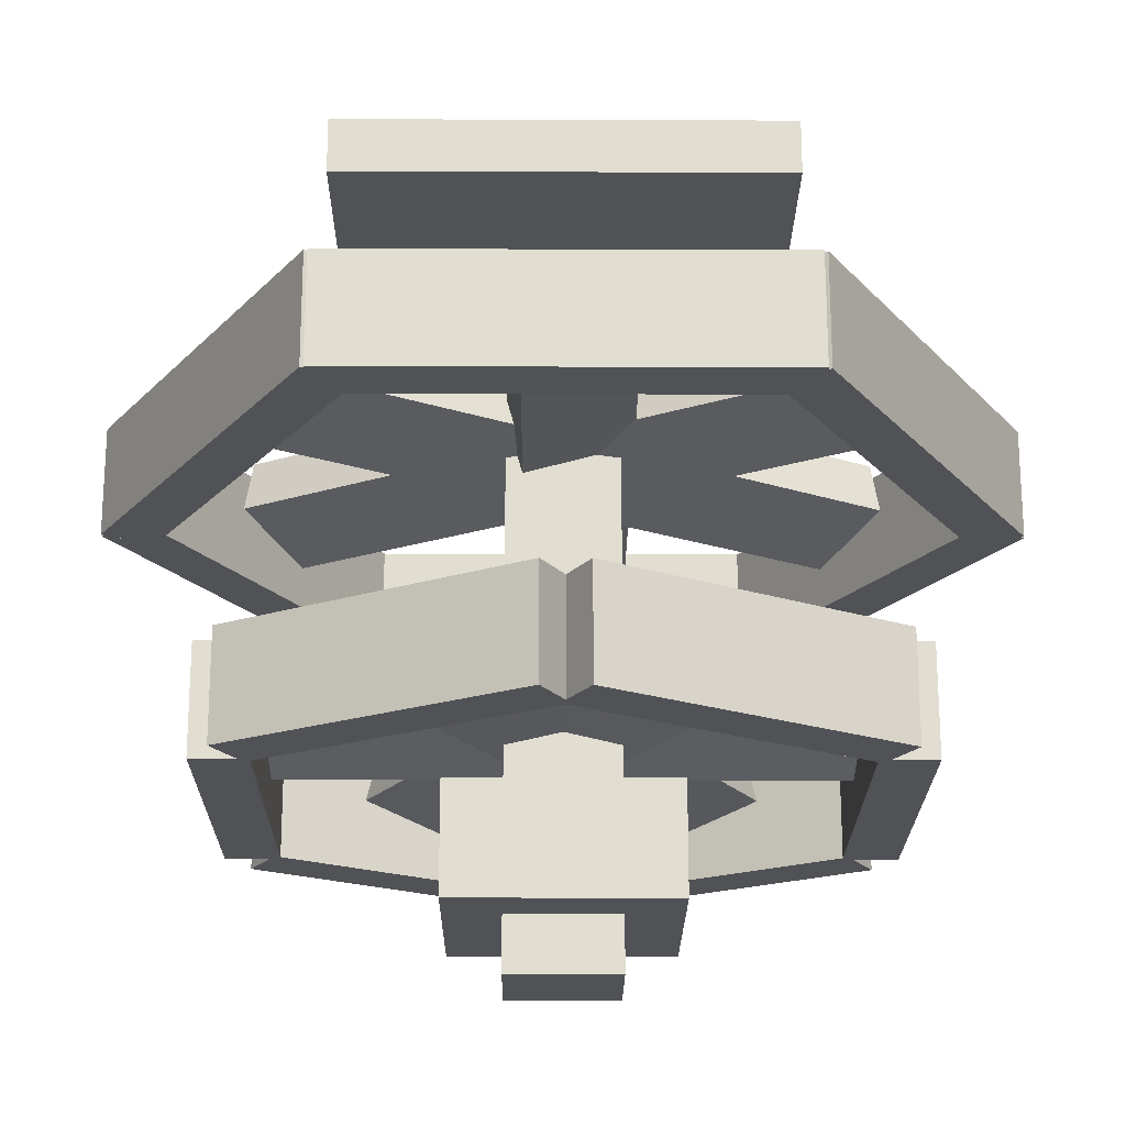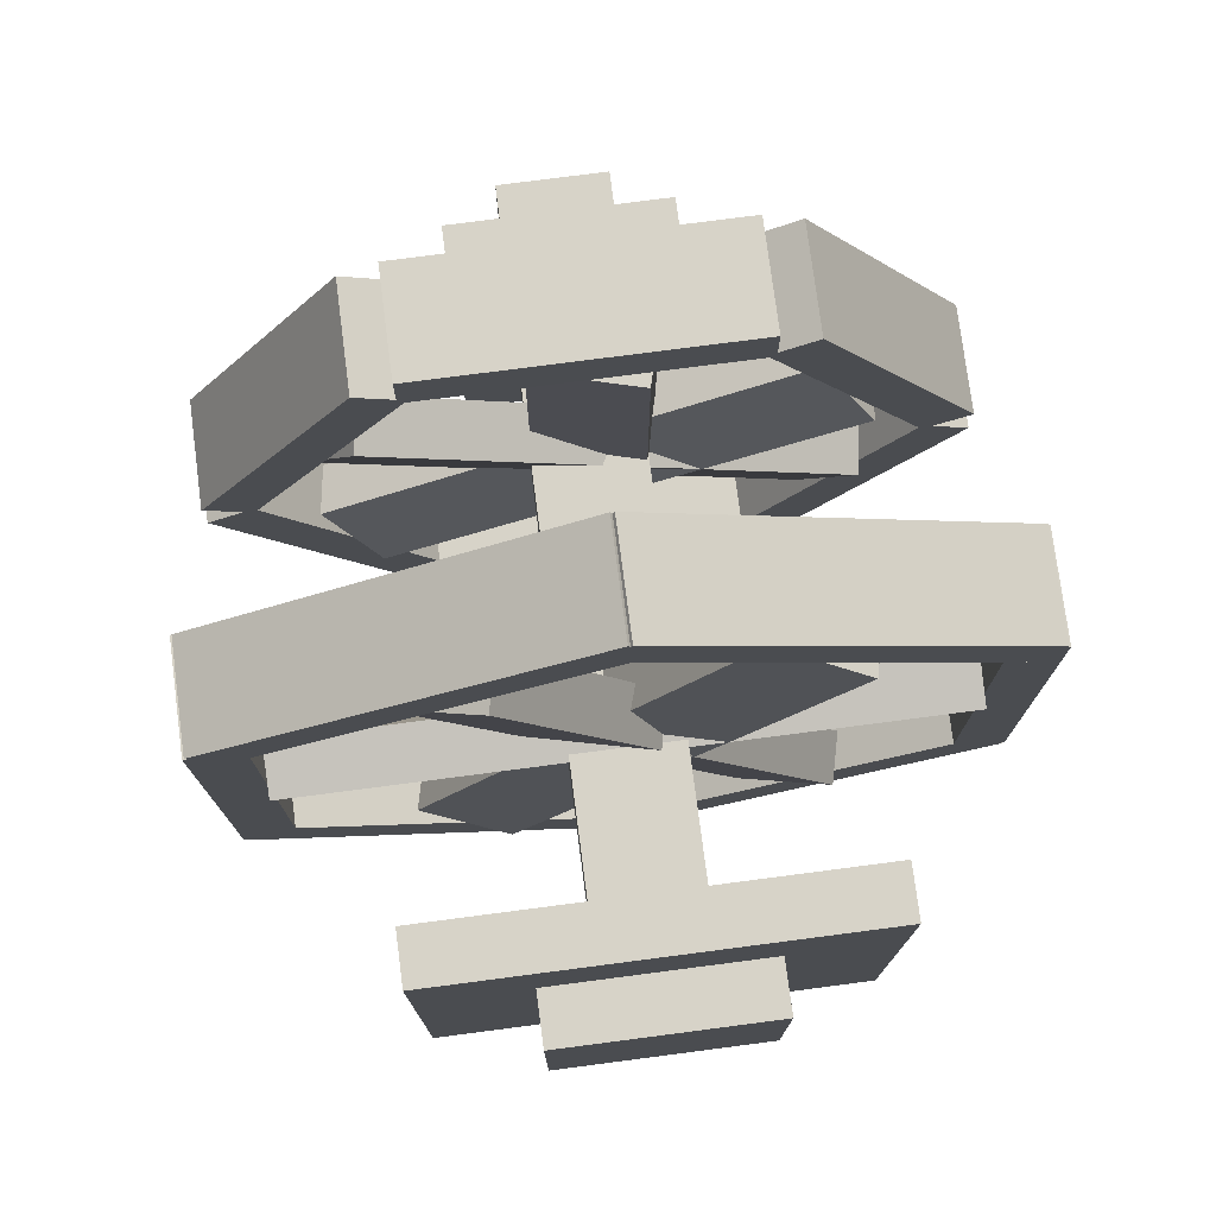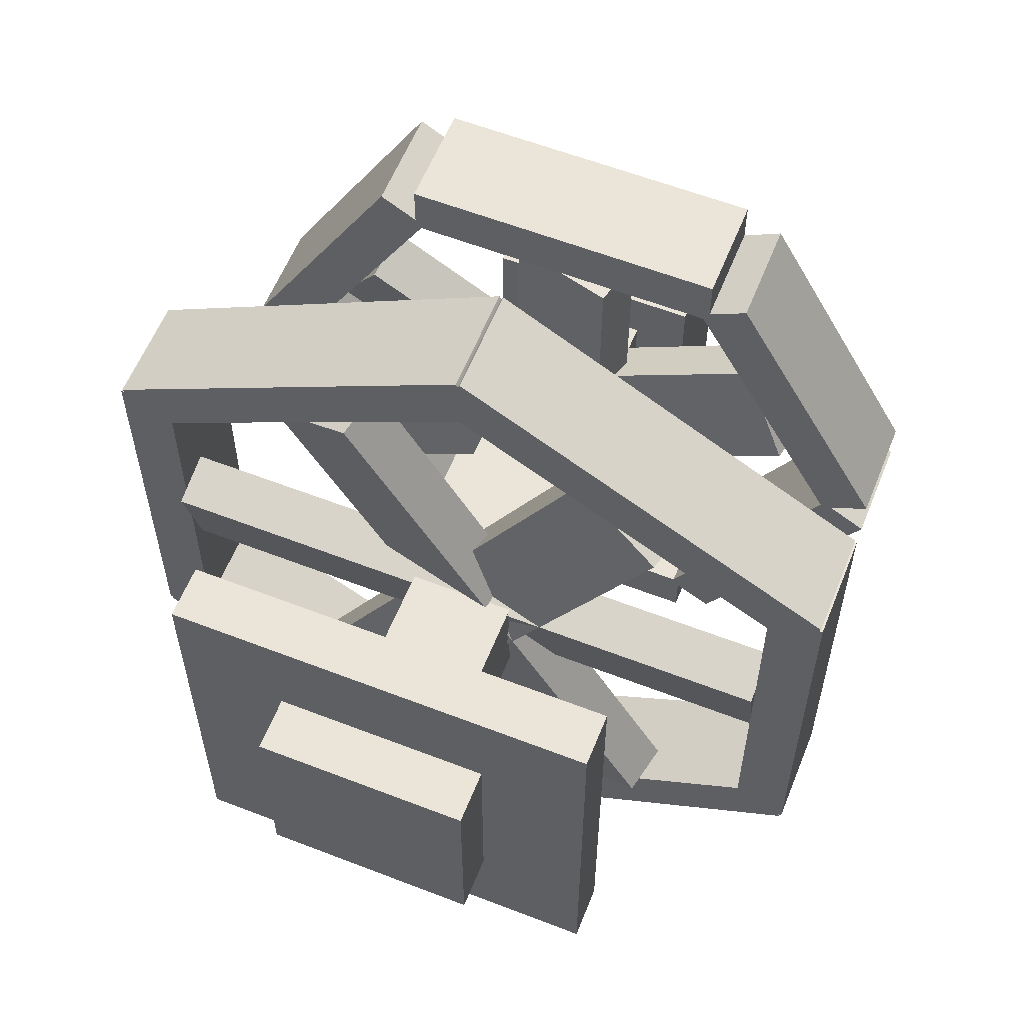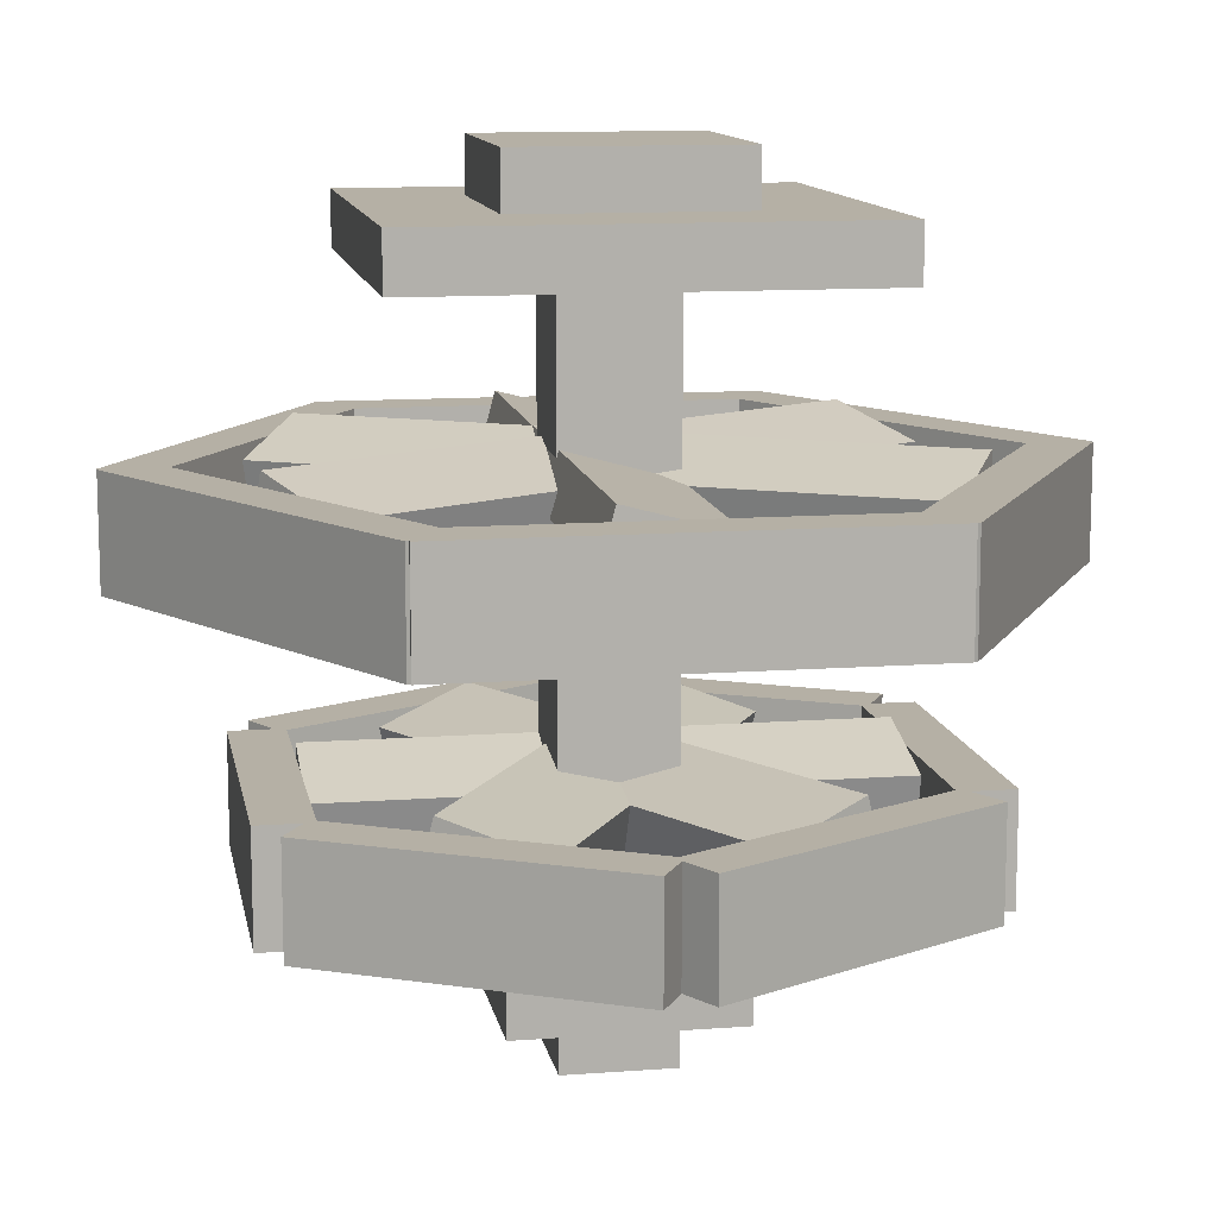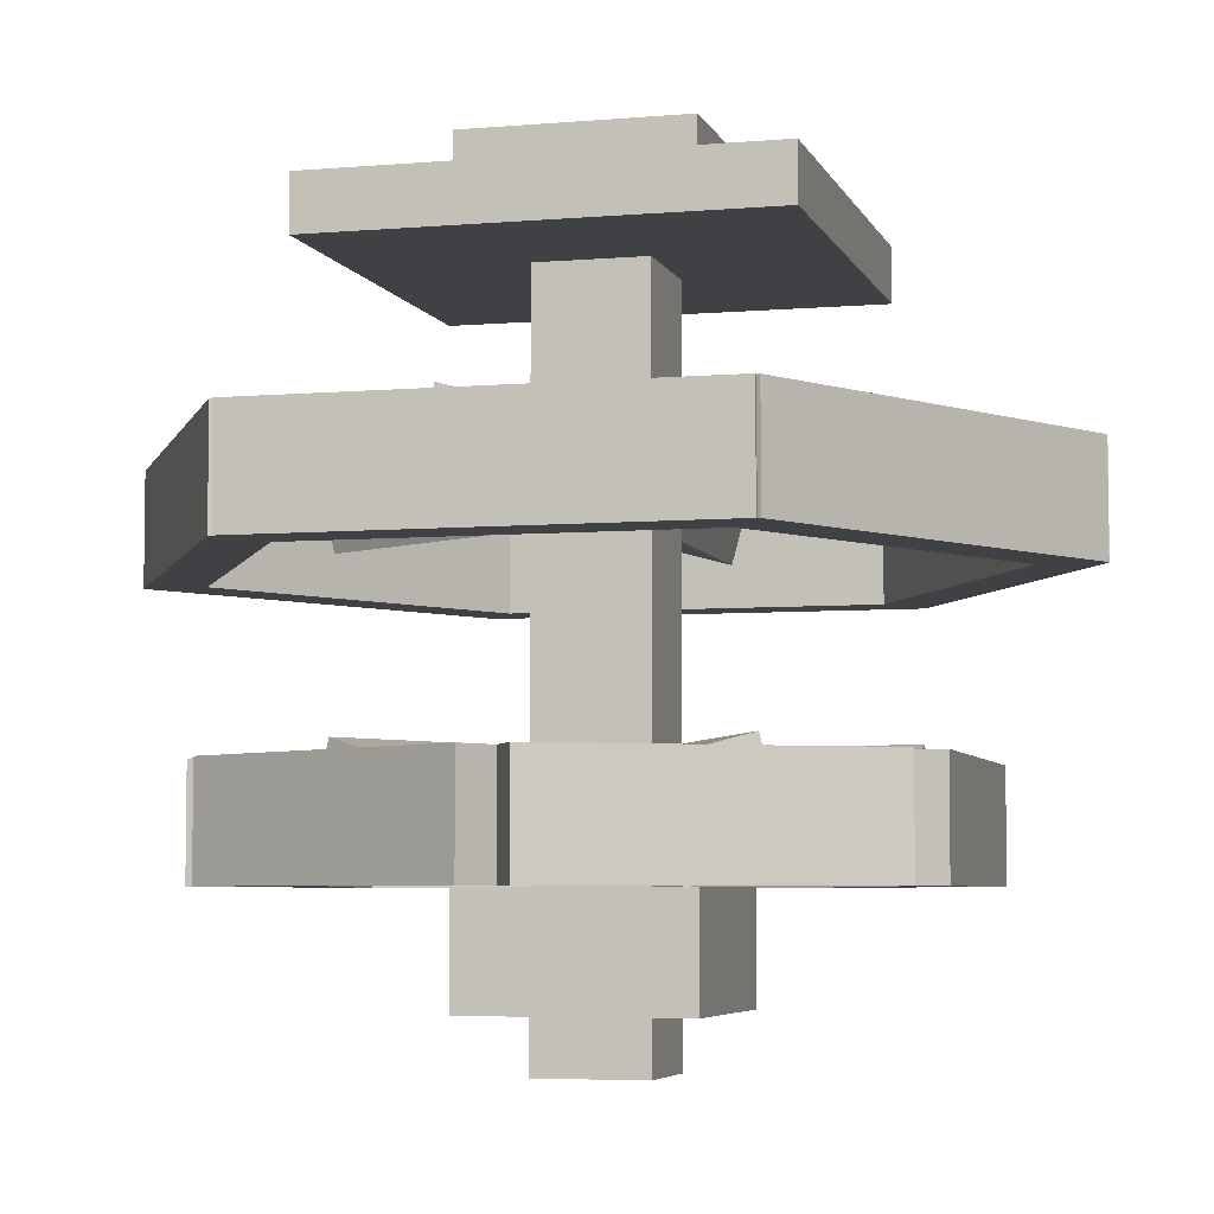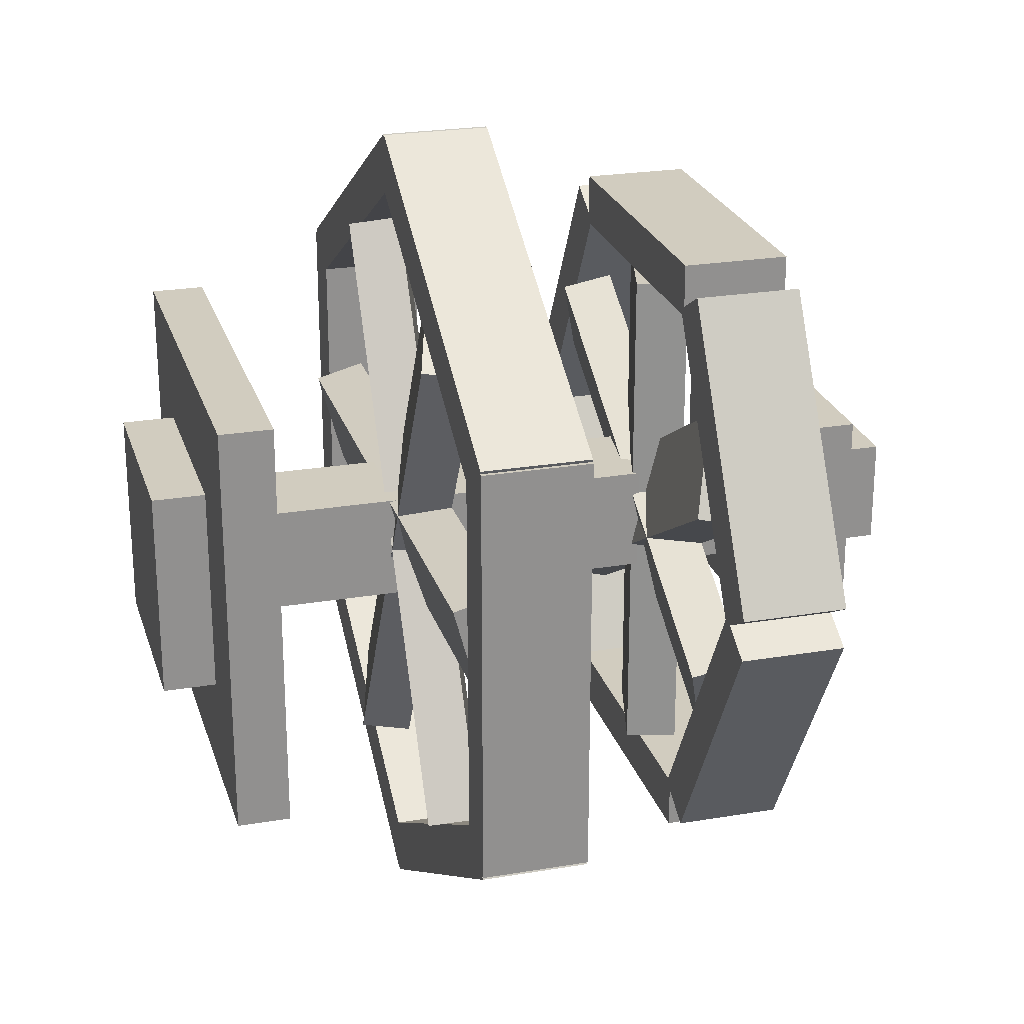
<metadata>
{"format":"obj","ext":"obj","renderer":"f3d","projection":"perspective","resolution":1024,"background":"white","views":[{"elev":-21.1,"azim":-90.4,"up":"+Y"},{"elev":76.6,"azim":172.6,"up":"+Z"},{"elev":59.0,"azim":-158.2,"up":"+Z"},{"elev":11.7,"azim":79.8,"up":"+Y"},{"elev":-5.3,"azim":105.1,"up":"+Y"},{"elev":24.2,"azim":-105.6,"up":"+Z"}]}
</metadata>
<code>
o Support
v 0.75 0.8126 0.25
v 0.25 0.8126 0.25
v 0.25 0.8751 0.25
v 0.75 0.8751 0.25
v 0.25 0.8126 0.75
v 0.75 0.8126 0.75
v 0.75 0.8751 0.75
v 0.25 0.8751 0.75
f 1 2 3 4
f 5 6 7 8
f 4 3 8 7
f 6 5 2 1
f 6 1 4 7
f 2 5 8 3
o Head
v 0.625 0.0626 0.375
v 0.375 0.0626 0.375
v 0.375 0.1876 0.375
v 0.625 0.1876 0.375
v 0.375 0.0626 0.625
v 0.625 0.0626 0.625
v 0.625 0.1876 0.625
v 0.375 0.1876 0.625
f 9 10 11 12
f 13 14 15 16
f 12 11 16 15
f 14 13 10 9
f 14 9 12 15
f 10 13 16 11
o Blade3.001
v 0.7927 0.2361 0.618
v 0.2515 0.2361 0.3055
v 0.2596 0.2964 0.2915
v 0.8008 0.2964 0.604
v 0.1911 0.2684 0.41
v 0.7324 0.2684 0.7225
v 0.7404 0.3288 0.7085
v 0.1992 0.3288 0.396
f 17 18 19 20
f 21 22 23 24
f 20 19 24 23
f 22 21 18 17
f 22 17 20 23
f 18 21 24 19
o Shield1
v 0.1356 0.1876 0.4939
v 0.08149 0.1876 0.5251
v 0.08149 0.3126 0.5251
v 0.1356 0.3126 0.4939
v 0.269 0.1876 0.8499
v 0.3231 0.1876 0.8186
v 0.3231 0.3126 0.8186
v 0.269 0.3126 0.8499
f 25 26 27 28
f 29 30 31 32
f 28 27 32 31
f 30 29 26 25
f 30 25 28 31
f 26 29 32 27
o MediumShield3
v 0.09599 0.5001 0.6998
v 0.06474 0.5001 0.7539
v 0.06474 0.6251 0.7539
v 0.09599 0.6251 0.6998
v 0.4978 0.5001 1.004
v 0.529 0.5001 0.9498
v 0.529 0.6251 0.9498
v 0.4978 0.6251 1.004
f 33 34 35 36
f 37 38 39 40
f 36 35 40 39
f 38 37 34 33
f 38 33 36 39
f 34 37 40 35
o MediumShield6
v 0.904 0.5001 0.3002
v 0.9353 0.5001 0.2461
v 0.9353 0.6251 0.2461
v 0.904 0.6251 0.3002
v 0.5022 0.5001 -0.003886
v 0.471 0.5001 0.05024
v 0.471 0.6251 0.05024
v 0.5022 0.6251 -0.003886
f 41 42 43 44
f 45 46 47 48
f 44 43 48 47
f 46 45 42 41
f 46 41 44 47
f 42 45 48 43
o Shield4
v 0.3125 0.1876 0.8125
v 0.3125 0.1876 0.875
v 0.3125 0.3126 0.875
v 0.3125 0.3126 0.8125
v 0.6875 0.1876 0.875
v 0.6875 0.1876 0.8125
v 0.6875 0.3126 0.8125
v 0.6875 0.3126 0.875
f 49 50 51 52
f 53 54 55 56
f 52 51 56 55
f 54 53 50 49
f 54 49 52 55
f 50 53 56 51
o Shield2
v 0.6875 0.1876 0.1875
v 0.6875 0.1876 0.125
v 0.6875 0.3126 0.125
v 0.6875 0.3126 0.1875
v 0.3125 0.1876 0.125
v 0.3125 0.1876 0.1875
v 0.3125 0.3126 0.1875
v 0.3125 0.3126 0.125
f 57 58 59 60
f 61 62 63 64
f 60 59 64 63
f 62 61 58 57
f 62 57 60 63
f 58 61 64 59
o MediumShield5
v 0.125 0.5001 0.25
v 0.0625 0.5001 0.25
v 0.0625 0.6251 0.25
v 0.125 0.6251 0.25
v 0.0625 0.5001 0.75
v 0.125 0.5001 0.75
v 0.125 0.6251 0.75
v 0.0625 0.6251 0.75
f 65 66 67 68
f 69 70 71 72
f 68 67 72 71
f 70 69 66 65
f 70 65 68 71
f 66 69 72 67
o Shield5
v 0.8644 0.1876 0.5061
v 0.9185 0.1876 0.4749
v 0.9185 0.3126 0.4749
v 0.8644 0.3126 0.5061
v 0.731 0.1876 0.1501
v 0.6769 0.1876 0.1814
v 0.6769 0.3126 0.1814
v 0.731 0.3126 0.1501
f 73 74 75 76
f 77 78 79 80
f 76 75 80 79
f 78 77 74 73
f 78 73 76 79
f 74 77 80 75
o MediumShield4
v 0.471 0.5001 0.9498
v 0.5022 0.5001 1.004
v 0.5022 0.6251 1.004
v 0.471 0.6251 0.9498
v 0.9353 0.5001 0.7539
v 0.904 0.5001 0.6998
v 0.904 0.6251 0.6998
v 0.9353 0.6251 0.7539
f 81 82 83 84
f 85 86 87 88
f 84 83 88 87
f 86 85 82 81
f 86 81 84 87
f 82 85 88 83
o MediumShield2
v 0.529 0.5001 0.05024
v 0.4978 0.5001 -0.003886
v 0.4978 0.6251 -0.003886
v 0.529 0.6251 0.05024
v 0.06474 0.5001 0.2461
v 0.09599 0.5001 0.3002
v 0.09599 0.6251 0.3002
v 0.06474 0.6251 0.2461
f 89 90 91 92
f 93 94 95 96
f 92 91 96 95
f 94 93 90 89
f 94 89 92 95
f 90 93 96 91
o Blade2.001
v 0.2515 0.2361 0.6945
v 0.7927 0.2361 0.382
v 0.8008 0.2964 0.396
v 0.2596 0.2964 0.7085
v 0.7324 0.2684 0.2775
v 0.1911 0.2684 0.59
v 0.1992 0.3288 0.604
v 0.7404 0.3288 0.2915
f 97 98 99 100
f 101 102 103 104
f 100 99 104 103
f 102 101 98 97
f 102 97 100 103
f 98 101 104 99
o Plug
v 0.625 0.8751 0.375
v 0.375 0.8751 0.375
v 0.375 0.9376 0.375
v 0.625 0.9376 0.375
v 0.375 0.8751 0.625
v 0.625 0.8751 0.625
v 0.625 0.9376 0.625
v 0.375 0.9376 0.625
f 105 106 107 108
f 109 110 111 112
f 108 107 112 111
f 110 109 106 105
f 110 105 108 111
f 106 109 112 107
o MediumShield1
v 0.875 0.5001 0.75
v 0.9375 0.5001 0.75
v 0.9375 0.6251 0.75
v 0.875 0.6251 0.75
v 0.9375 0.5001 0.25
v 0.875 0.5001 0.25
v 0.875 0.6251 0.25
v 0.9375 0.6251 0.25
f 113 114 115 116
f 117 118 119 120
f 116 115 120 119
f 118 117 114 113
f 118 113 116 119
f 114 117 120 115
o MediumBlade1.001
v 0.3508 0.5485 0.8469
v 0.7258 0.5486 0.1973
v 0.7398 0.6089 0.2054
v 0.3648 0.6089 0.8549
v 0.6212 0.5809 0.137
v 0.2462 0.5809 0.7865
v 0.2602 0.6413 0.7946
v 0.6352 0.6413 0.1451
f 121 122 123 124
f 125 126 127 128
f 124 123 128 127
f 126 125 122 121
f 126 121 124 127
f 122 125 128 123
o Axis
v 0.5625 9.8e-05 0.4375
v 0.4375 9.8e-05 0.4375
v 0.4375 0.8126 0.4375
v 0.5625 0.8126 0.4375
v 0.4375 9.8e-05 0.5625
v 0.5625 9.8e-05 0.5625
v 0.5625 0.8126 0.5625
v 0.4375 0.8126 0.5625
f 129 130 131 132
f 133 134 135 136
f 132 131 136 135
f 134 133 130 129
f 134 129 132 135
f 130 133 136 131
o Shield3
v 0.3231 0.1876 0.1814
v 0.269 0.1876 0.1501
v 0.269 0.3126 0.1501
v 0.3231 0.3126 0.1814
v 0.08149 0.1876 0.4749
v 0.1356 0.1876 0.5061
v 0.1356 0.3126 0.5061
v 0.08149 0.3126 0.4749
f 137 138 139 140
f 141 142 143 144
f 140 139 144 143
f 142 141 138 137
f 142 137 140 143
f 138 141 144 139
o Blade1.001
v 0.5442 0.2361 0.8125
v 0.5442 0.2361 0.1875
v 0.5604 0.2964 0.1875
v 0.5604 0.2964 0.8125
v 0.4235 0.2684 0.1875
v 0.4235 0.2684 0.8125
v 0.4396 0.3288 0.8125
v 0.4396 0.3288 0.1875
f 145 146 147 148
f 149 150 151 152
f 148 147 152 151
f 150 149 146 145
f 150 145 148 151
f 146 149 152 147
o MediumBlade2.001
v 0.7258 0.5485 0.8027
v 0.3508 0.5486 0.1531
v 0.3648 0.6089 0.1451
v 0.7398 0.6089 0.7946
v 0.2462 0.5809 0.2135
v 0.6212 0.5809 0.863
v 0.6352 0.6413 0.8549
v 0.2602 0.6413 0.2054
f 153 154 155 156
f 157 158 159 160
f 156 155 160 159
f 158 157 154 153
f 158 153 156 159
f 154 157 160 155
o MediumBlade3.001
v 0.875 0.5486 0.4558
v 0.125 0.5486 0.4558
v 0.125 0.6089 0.4396
v 0.875 0.6089 0.4396
v 0.125 0.5809 0.5765
v 0.875 0.5809 0.5765
v 0.875 0.6413 0.5604
v 0.125 0.6413 0.5604
f 161 162 163 164
f 165 166 167 168
f 164 163 168 167
f 166 165 162 161
f 166 161 164 167
f 162 165 168 163
o Shield6
v 0.6769 0.1876 0.8186
v 0.731 0.1876 0.8499
v 0.731 0.3126 0.8499
v 0.6769 0.3126 0.8186
v 0.9185 0.1876 0.5251
v 0.8644 0.1876 0.4939
v 0.8644 0.3126 0.4939
v 0.9185 0.3126 0.5251
f 169 170 171 172
f 173 174 175 176
f 172 171 176 175
f 174 173 170 169
f 174 169 172 175
f 170 173 176 171

</code>
